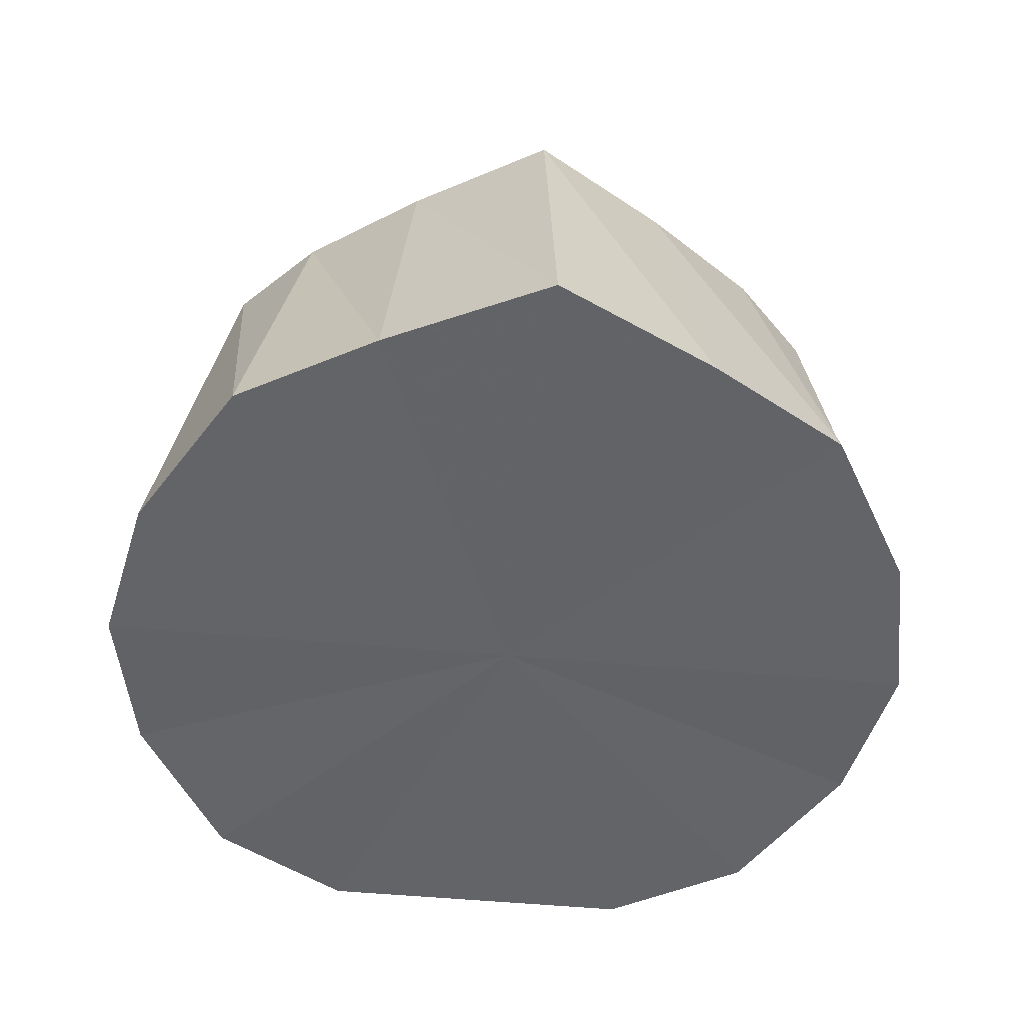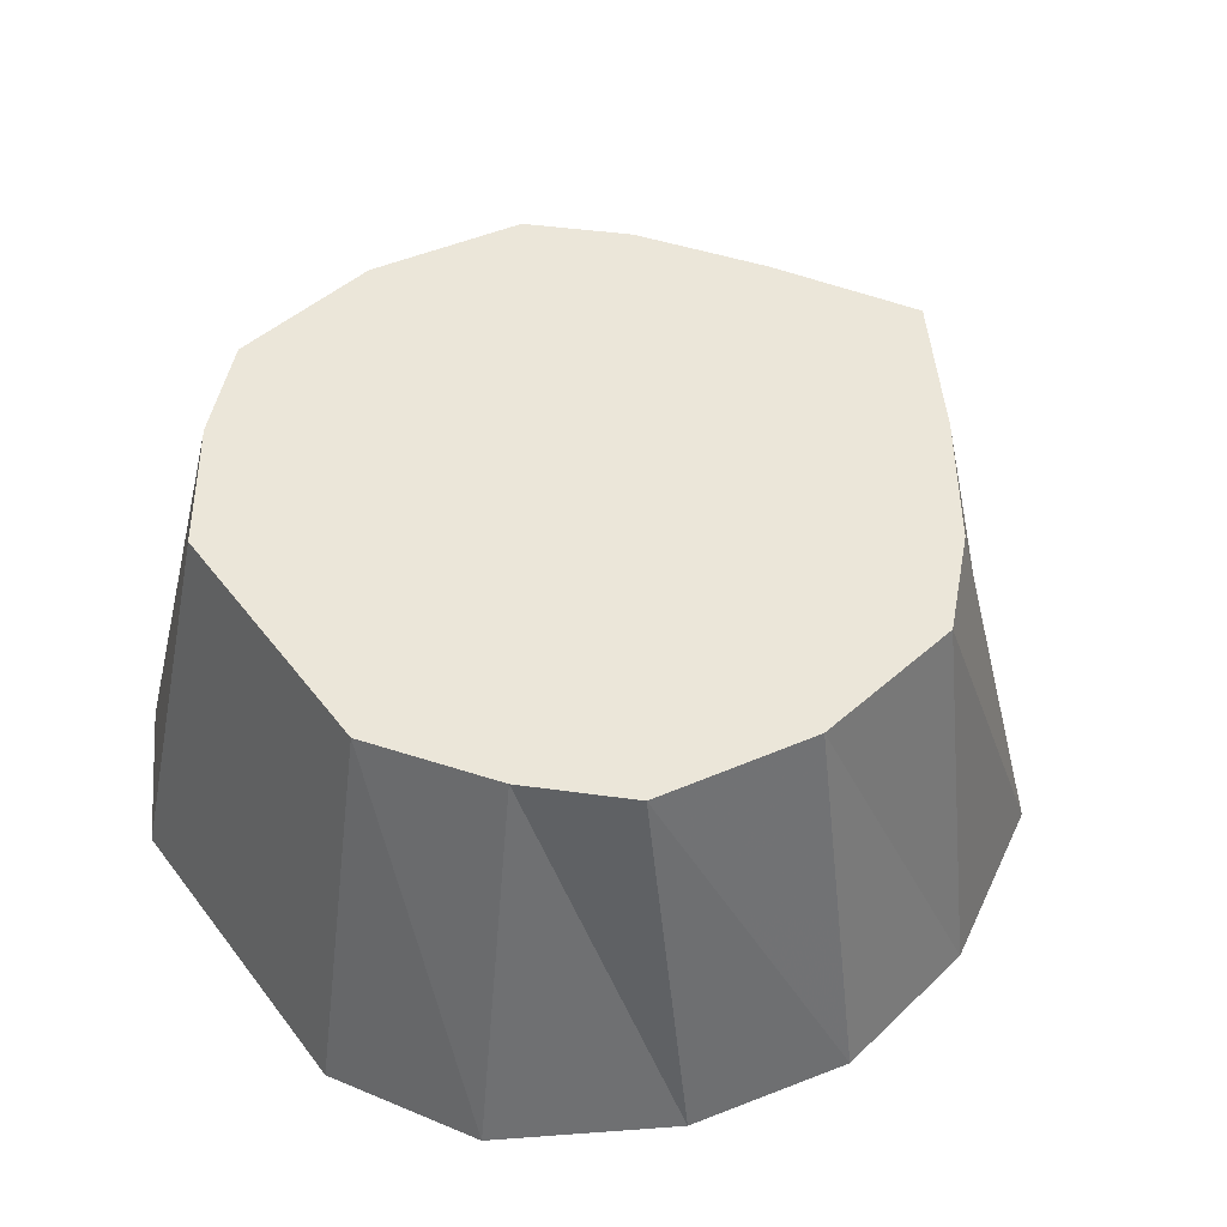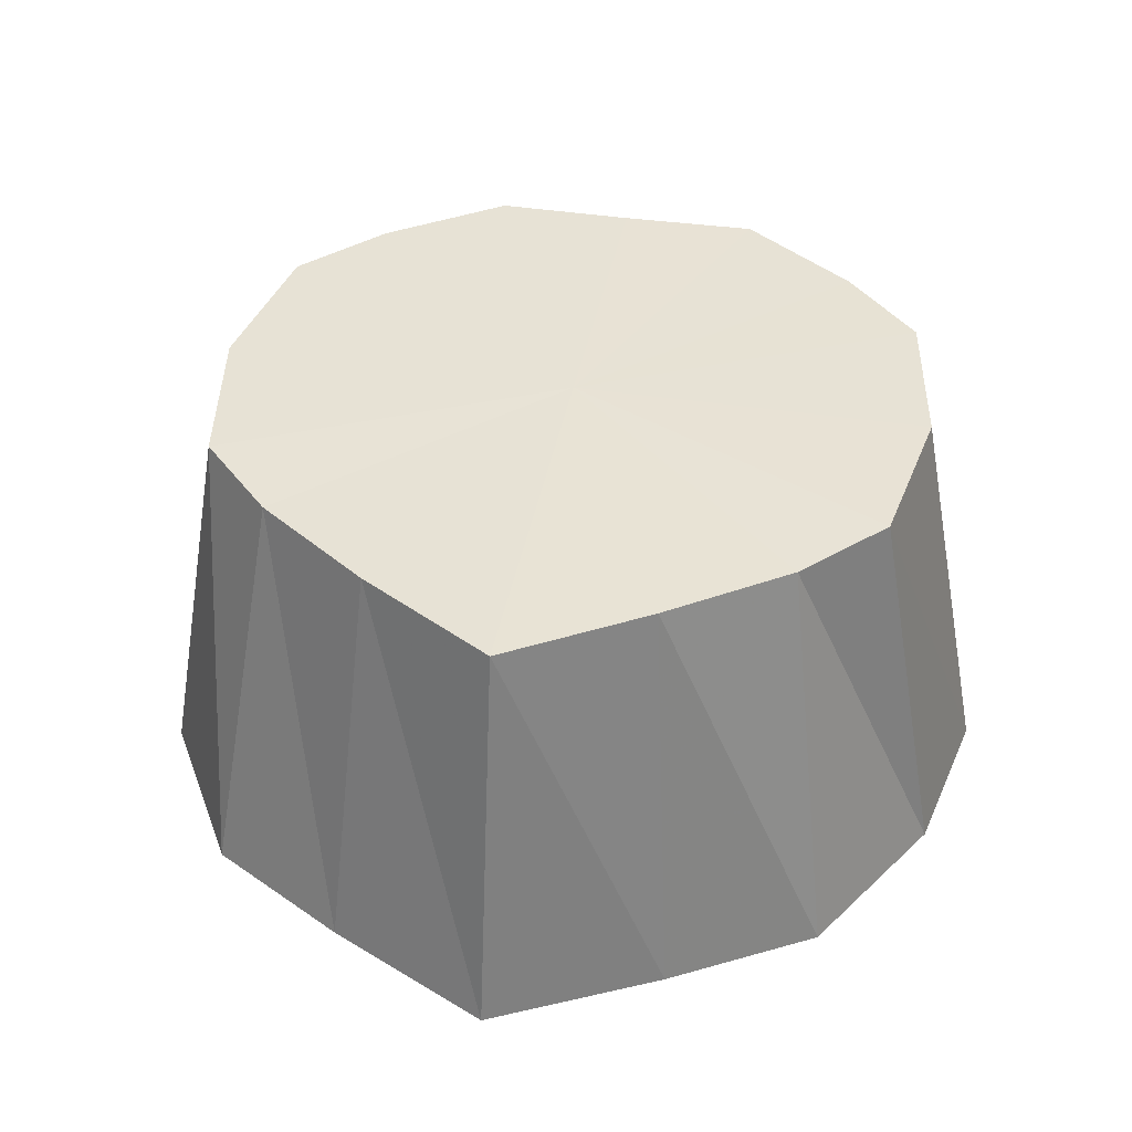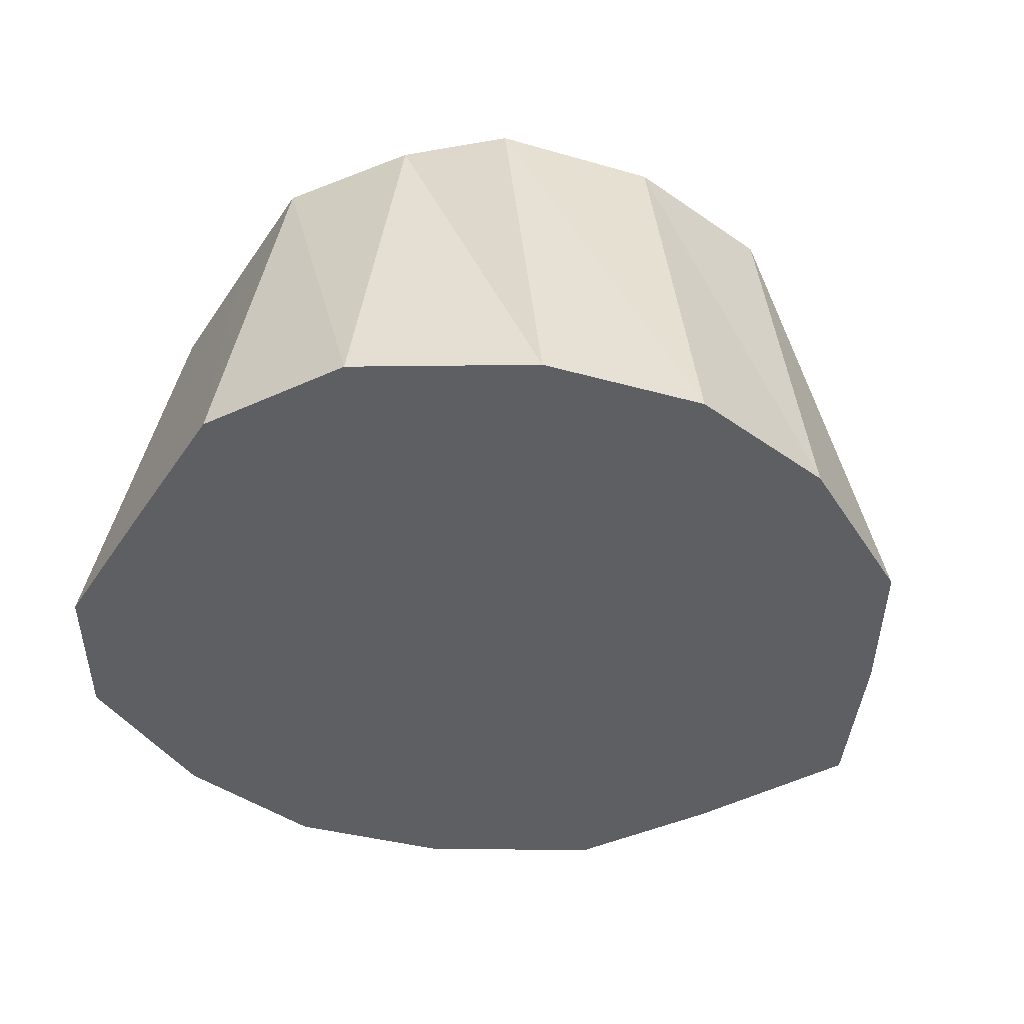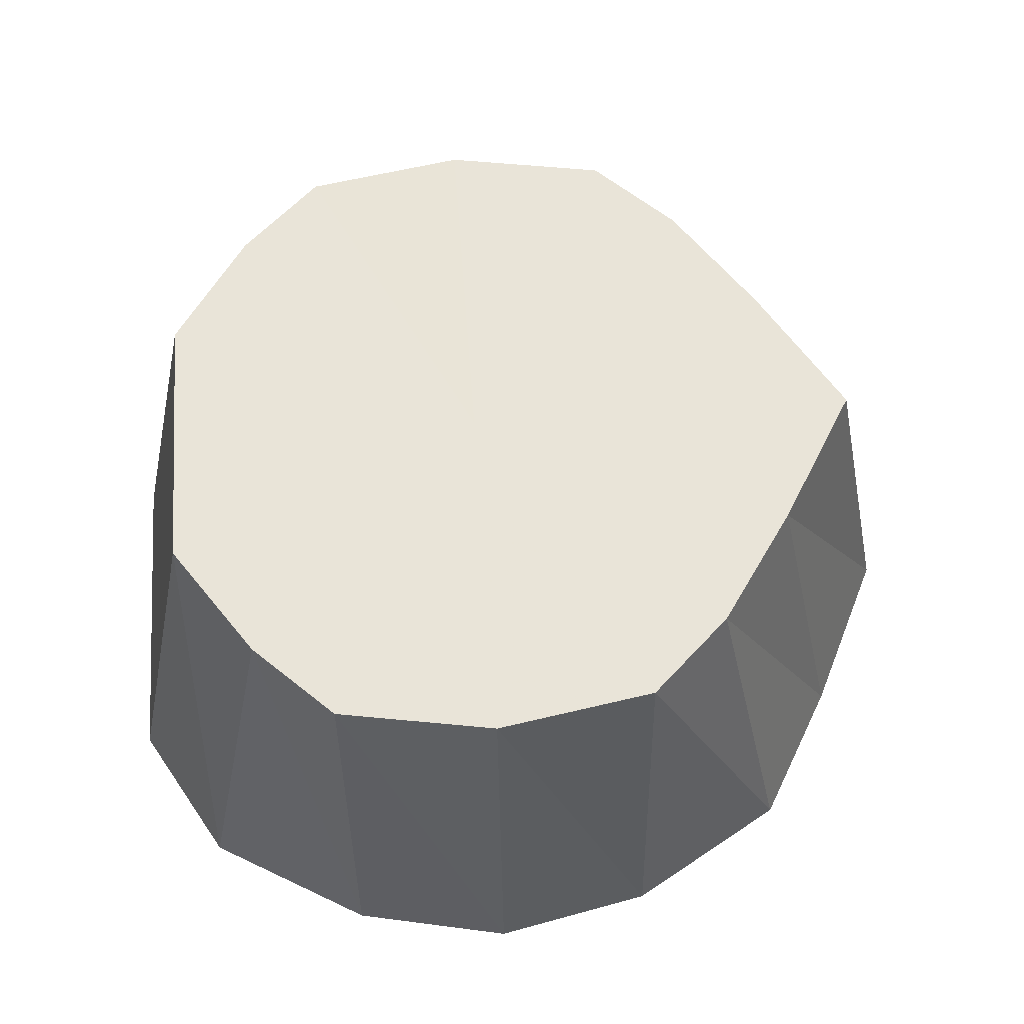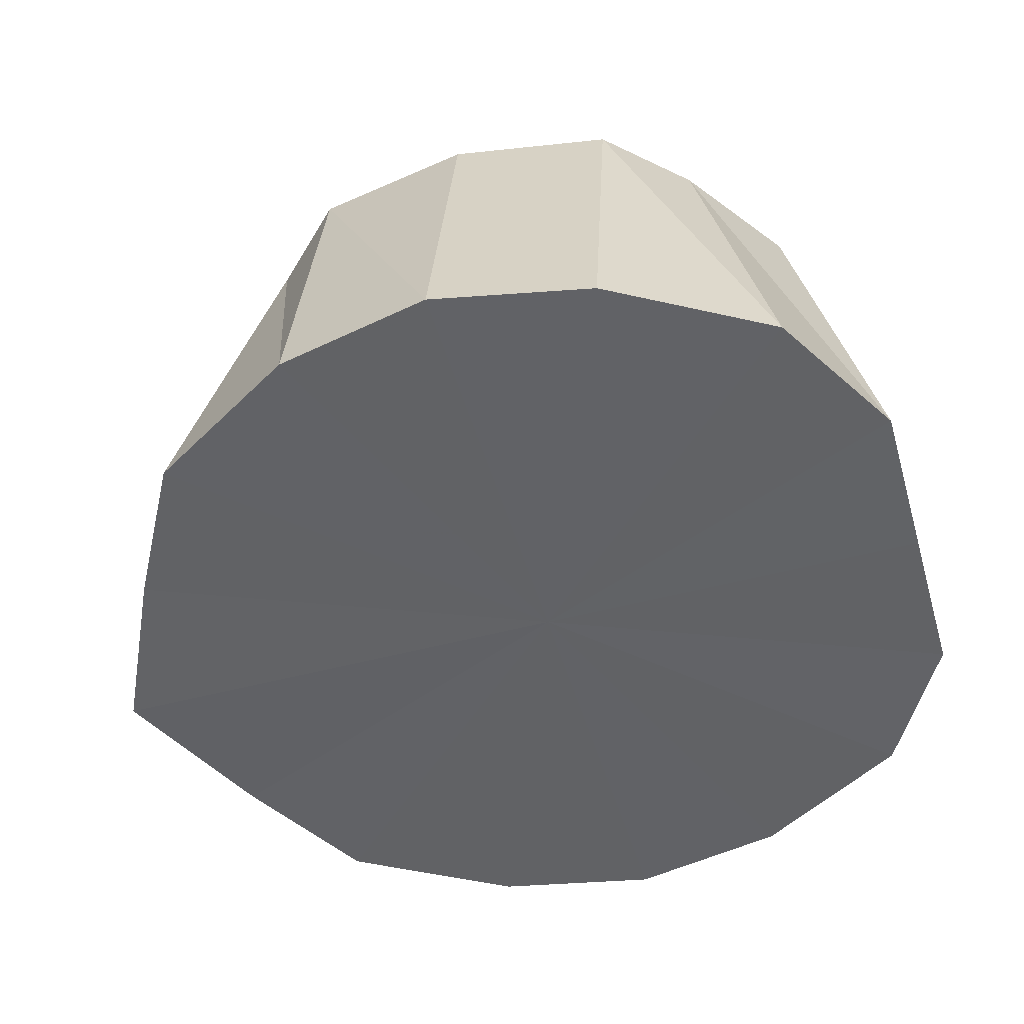
<metadata>
{"format":"obj","ext":"obj","renderer":"f3d","projection":"perspective","resolution":1024,"background":"white","views":[{"elev":-51.1,"azim":-95.7,"up":"+Y"},{"elev":47.9,"azim":144.8,"up":"+Y"},{"elev":40.6,"azim":-79.4,"up":"+Y"},{"elev":-40.4,"azim":149.8,"up":"+Y"},{"elev":60.6,"azim":175.9,"up":"+Y"},{"elev":-50.6,"azim":16.2,"up":"+Y"}]}
</metadata>
<code>
o 12119
v 2211 1900 7.643
v 2211 1900 7.639
v 2211 1901 7.634
v 2211 1900 7.627
v 2211 1901 7.63
v 2211 1900 7.639
v 2211 1901 7.63
v 2211 1900 7.643
v 2211 1901 7.589
v 2211 1900 7.627
v 2211 1901 7.621
v 2211 1901 7.634
v 2211 1901 7.63
v 2211 1901 7.621
v 2211 1901 7.63
v 2211 1901 7.558
v 2211 1901 7.548
v 2211 1901 7.545
v 2211 1901 7.548
v 2211 1901 7.572
v 2211 1901 7.589
v 2211 1900 7.61
v 2211 1901 7.606
v 2211 1900 7.627
v 2211 1900 7.589
v 2211 1901 7.589
v 2211 1900 7.61
v 2211 1900 7.569
v 2211 1901 7.572
v 2211 1900 7.569
v 2211 1901 7.558
v 2211 1900 7.551
v 2211 1900 7.539
v 2211 1901 7.548
v 2211 1900 7.551
v 2211 1900 7.535
v 2211 1901 7.545
v 2211 1900 7.535
v 2211 1901 7.548
v 2211 1900 7.539
v 2211 1900 7.551
v 2211 1901 7.558
v 2211 1900 7.551
v 2211 1901 7.572
v 2211 1900 7.569
v 2211 1901 7.589
v 2211 1900 7.569
v 2211 1900 7.589
v 2211 1901 7.606
v 2211 1900 7.589
v 2211 1900 7.61
v 2211 1901 7.621
v 2211 1900 7.61
v 2211 1900 7.627
v 2211 1900 7.639
v 2211 1901 7.63
v 2211 1901 7.634
v 2211 1900 7.539
v 2211 1901 7.548
v 2211 1901 7.558
v 2211 1900 7.539
v 2211 1901 7.548
v 2211 1901 7.545
v 2211 1900 7.589
v 2211 1901 7.589
v 2211 1901 7.572
v 2211 1900 7.639
v 2211 1901 7.63
v 2211 1901 7.621
v 2211 1900 7.643
v 2211 1900 7.589
v 2211 1900 7.639
v 2211 1900 7.627
v 2211 1900 7.639
v 2211 1900 7.61
v 2211 1900 7.627
v 2211 1900 7.589
v 2211 1900 7.61
v 2211 1900 7.569
v 2211 1900 7.589
v 2211 1900 7.551
v 2211 1900 7.569
v 2211 1900 7.539
v 2211 1900 7.551
v 2211 1900 7.535
v 2211 1900 7.539
f 1 2 3
f 2 4 5
f 6 1 7
f 8 3 7
f 7 3 9
f 10 6 11
f 12 13 9
f 14 15 9
f 16 17 9
f 18 19 9
f 20 21 9
f 22 10 23
f 24 11 23
f 23 11 9
f 25 22 26
f 27 23 26
f 26 23 9
f 28 25 29
f 30 29 31
f 32 28 31
f 31 29 9
f 33 32 34
f 35 31 34
f 34 31 9
f 36 33 37
f 38 37 39
f 40 36 39
f 39 37 9
f 41 40 42
f 43 42 44
f 44 42 9
f 45 41 44
f 46 44 9
f 47 44 46
f 48 45 46
f 49 46 9
f 50 46 49
f 51 48 49
f 52 49 9
f 4 51 52
f 53 49 52
f 5 52 9
f 54 52 5
f 55 56 57
f 58 59 60
f 61 62 63
f 64 65 66
f 67 68 69
f 70 71 72
f 72 71 73
f 74 71 70
f 73 71 75
f 76 71 74
f 75 71 77
f 78 71 76
f 77 71 79
f 80 71 78
f 79 71 81
f 82 71 80
f 81 71 83
f 84 71 82
f 83 71 85
f 86 71 84
f 85 71 86

</code>
